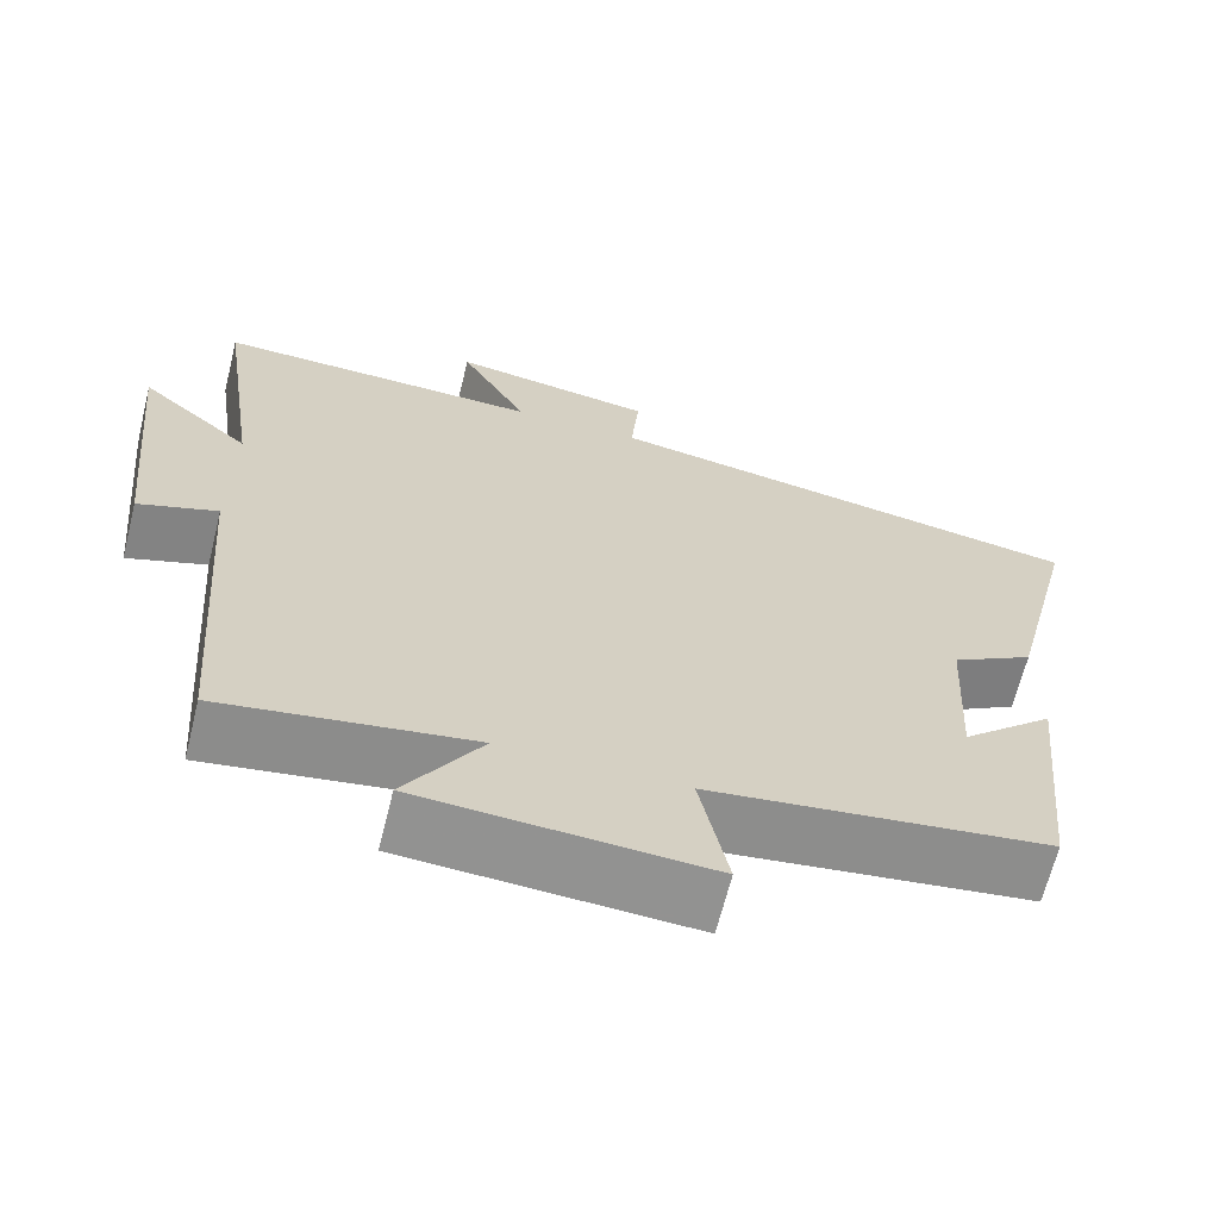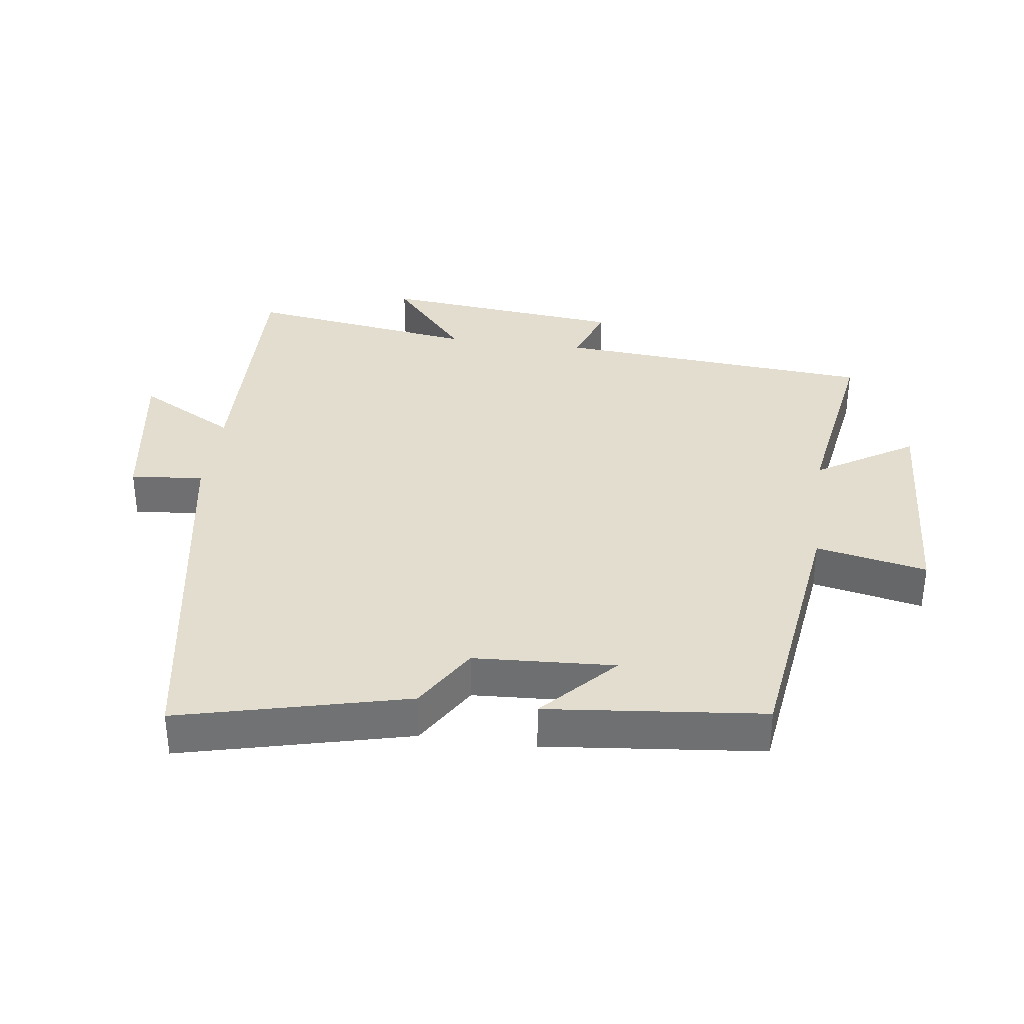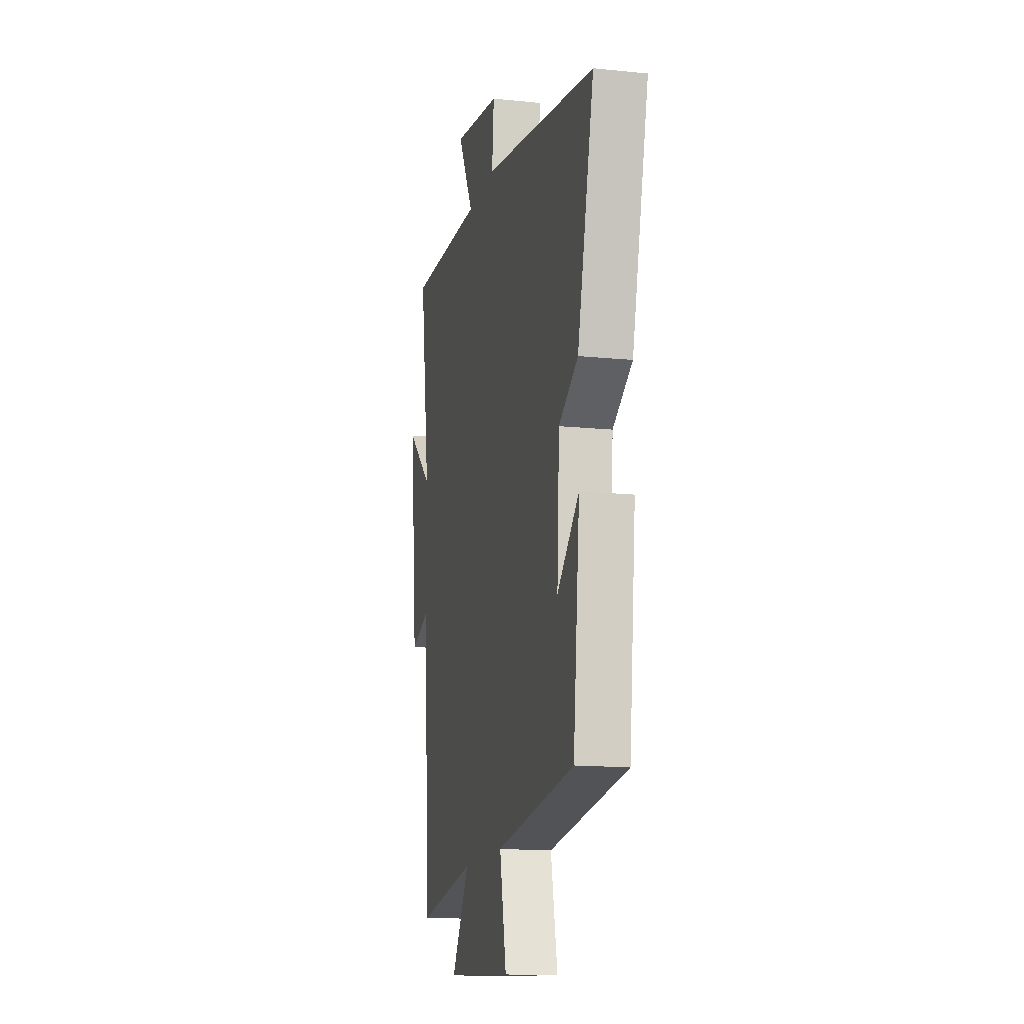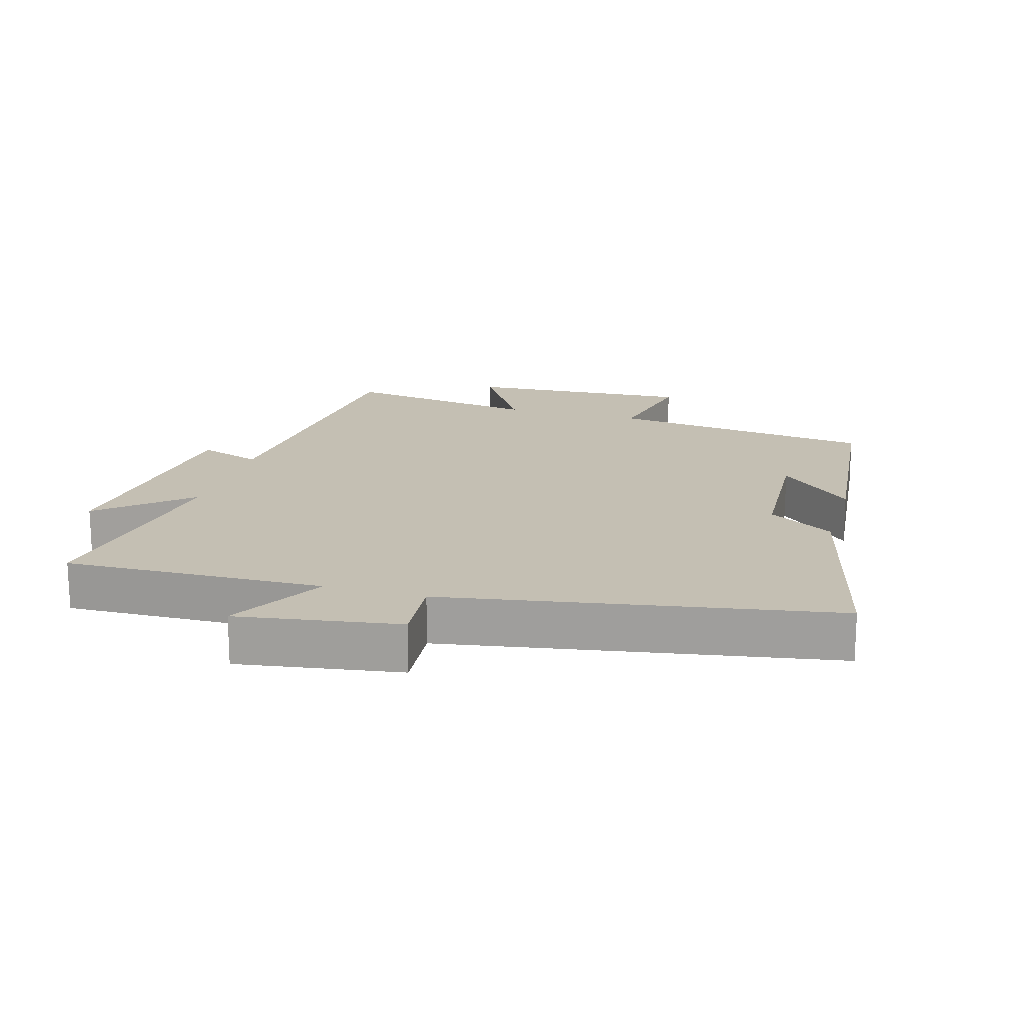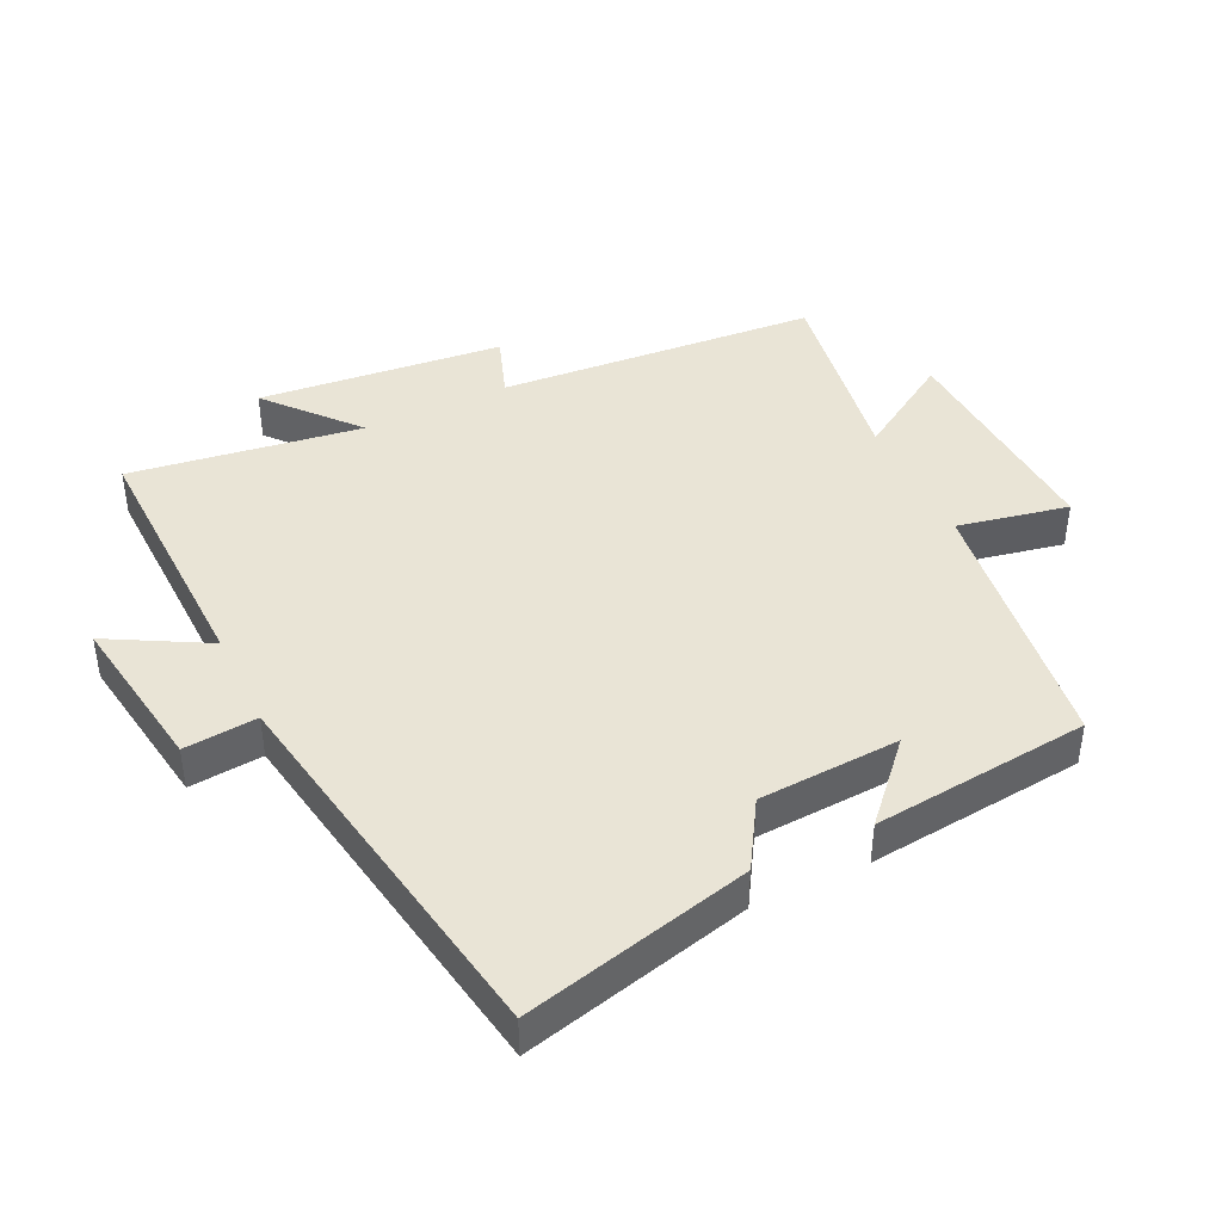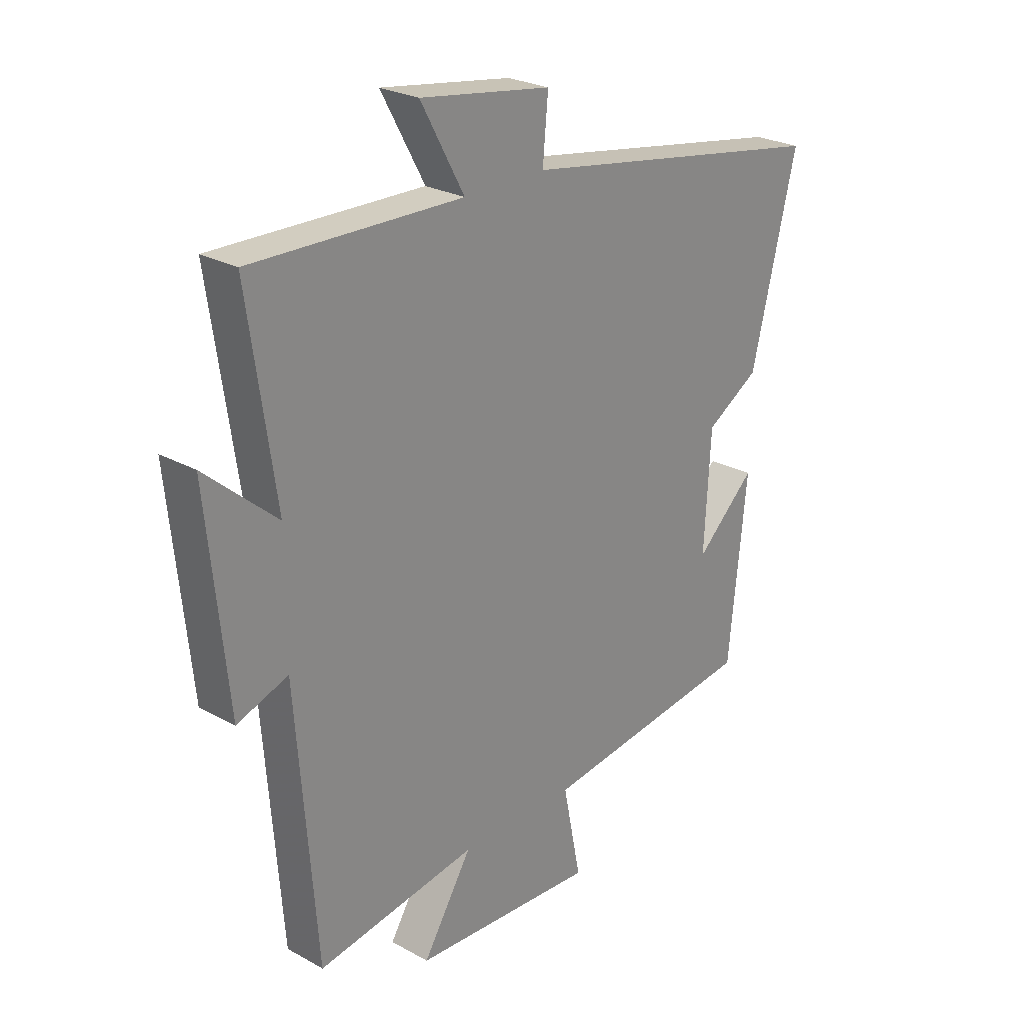
<metadata>
{"format":"obj","ext":"obj","renderer":"f3d","projection":"perspective","resolution":1024,"background":"white","views":[{"elev":-66.0,"azim":-14.0,"up":"+Z"},{"elev":35.0,"azim":97.7,"up":"+Y"},{"elev":-14.4,"azim":77.3,"up":"+Z"},{"elev":17.8,"azim":16.1,"up":"+Y"},{"elev":42.5,"azim":64.4,"up":"+Y"},{"elev":25.5,"azim":-48.4,"up":"+Z"}]}
</metadata>
<code>
v -0.462 0.07 -0.548
v -0.5 0.07 -0.063
v -0.596 0.07 -0.097
v -0.634 0.07 0.275
v -0.5 0.07 0.159
v -0.551 0.07 0.51
v -0.156 0.07 0.5
v -0.238 0.07 0.649
v 0.008 0.07 0.611
v -0.002 0.07 0.5
v 0.585 0.07 0.4
v 0.5 0.07 0.055
v 0.4 0.07 -0.006
v 0.388 0.07 -0.22
v 0.5 0.07 -0.117
v 0.466 0.07 -0.446
v 0.059 0.07 -0.5
v 0.093 0.07 -0.668
v -0.253 0.07 -0.648
v -0.161 0.07 -0.5
v -0.462 0 -0.548
v -0.5 0 -0.063
v -0.596 0 -0.097
v -0.634 0 0.275
v -0.5 0 0.159
v -0.551 0 0.51
v -0.156 0 0.5
v -0.238 0 0.649
v 0.008 0 0.611
v -0.002 0 0.5
v 0.585 0 0.4
v 0.5 0 0.055
v 0.4 0 -0.006
v 0.388 0 -0.22
v 0.5 0 -0.117
v 0.466 0 -0.446
v 0.059 0 -0.5
v 0.093 0 -0.668
v -0.253 0 -0.648
v -0.161 0 -0.5
f 17 18 19 20
f 16 17 20
f 14 15 16
f 14 16 20
f 20 1 2
f 14 20 2
f 13 14 2
f 12 13 2
f 11 12 2
f 10 11 2
f 7 8 9 10
f 5 6 7
f 10 2 3
f 7 10 3
f 5 7 3
f 3 4 5
f 40 39 38 37
f 40 37 36
f 36 35 34
f 40 36 34
f 22 21 40
f 22 40 34
f 22 34 33
f 22 33 32
f 22 32 31
f 22 31 30
f 30 29 28 27
f 27 26 25
f 23 22 30
f 23 30 27
f 23 27 25
f 25 24 23
f 1 21 22 2
f 2 22 23 3
f 3 23 24 4
f 4 24 25 5
f 5 25 26 6
f 6 26 27 7
f 7 27 28 8
f 8 28 29 9
f 9 29 30 10
f 10 30 31 11
f 11 31 32 12
f 12 32 33 13
f 13 33 34 14
f 14 34 35 15
f 15 35 36 16
f 16 36 37 17
f 17 37 38 18
f 18 38 39 19
f 19 39 40 20
f 20 40 21 1

</code>
